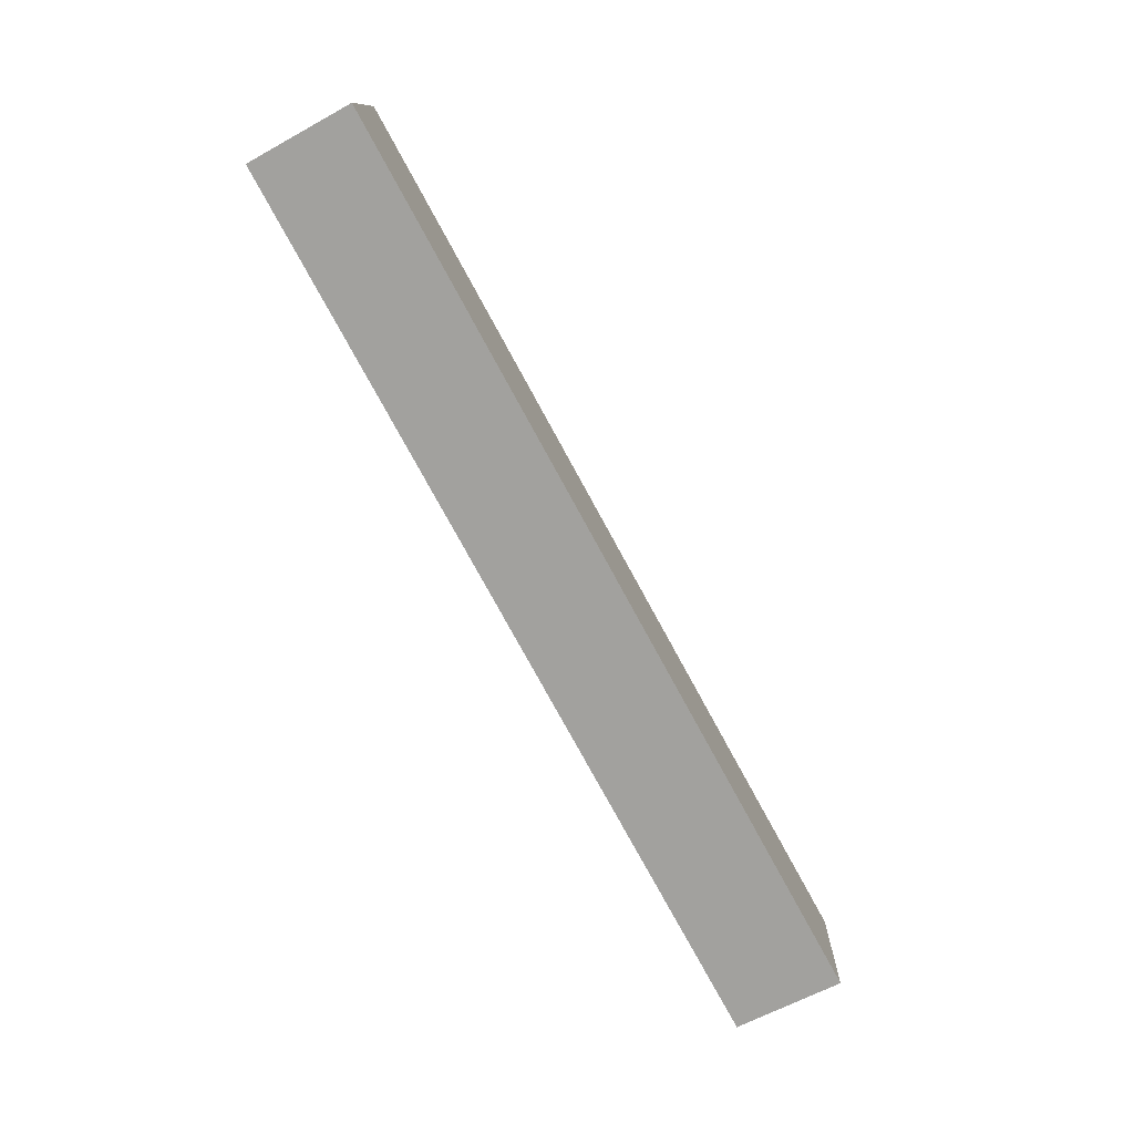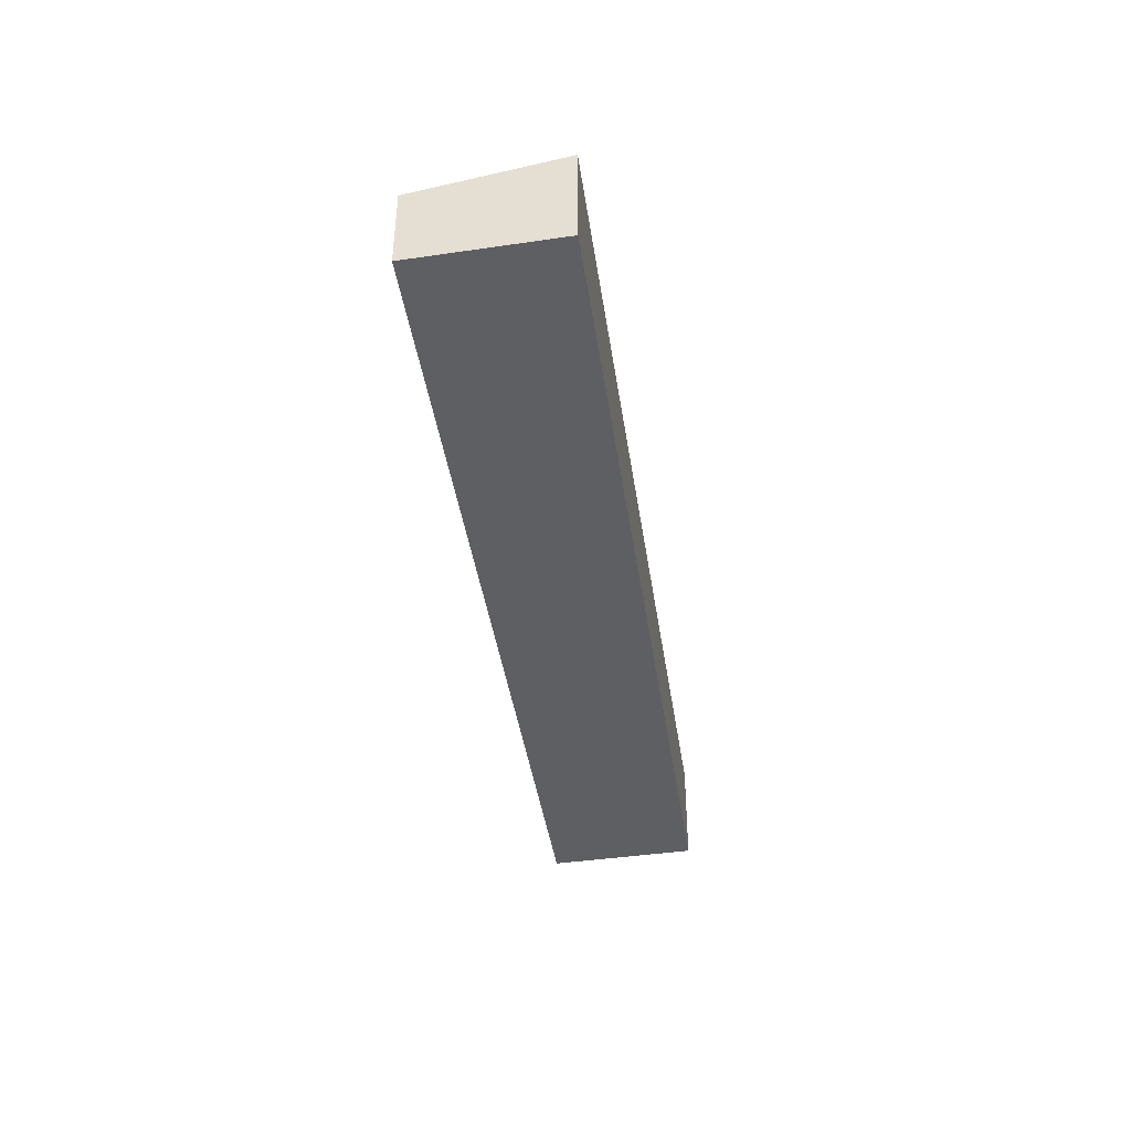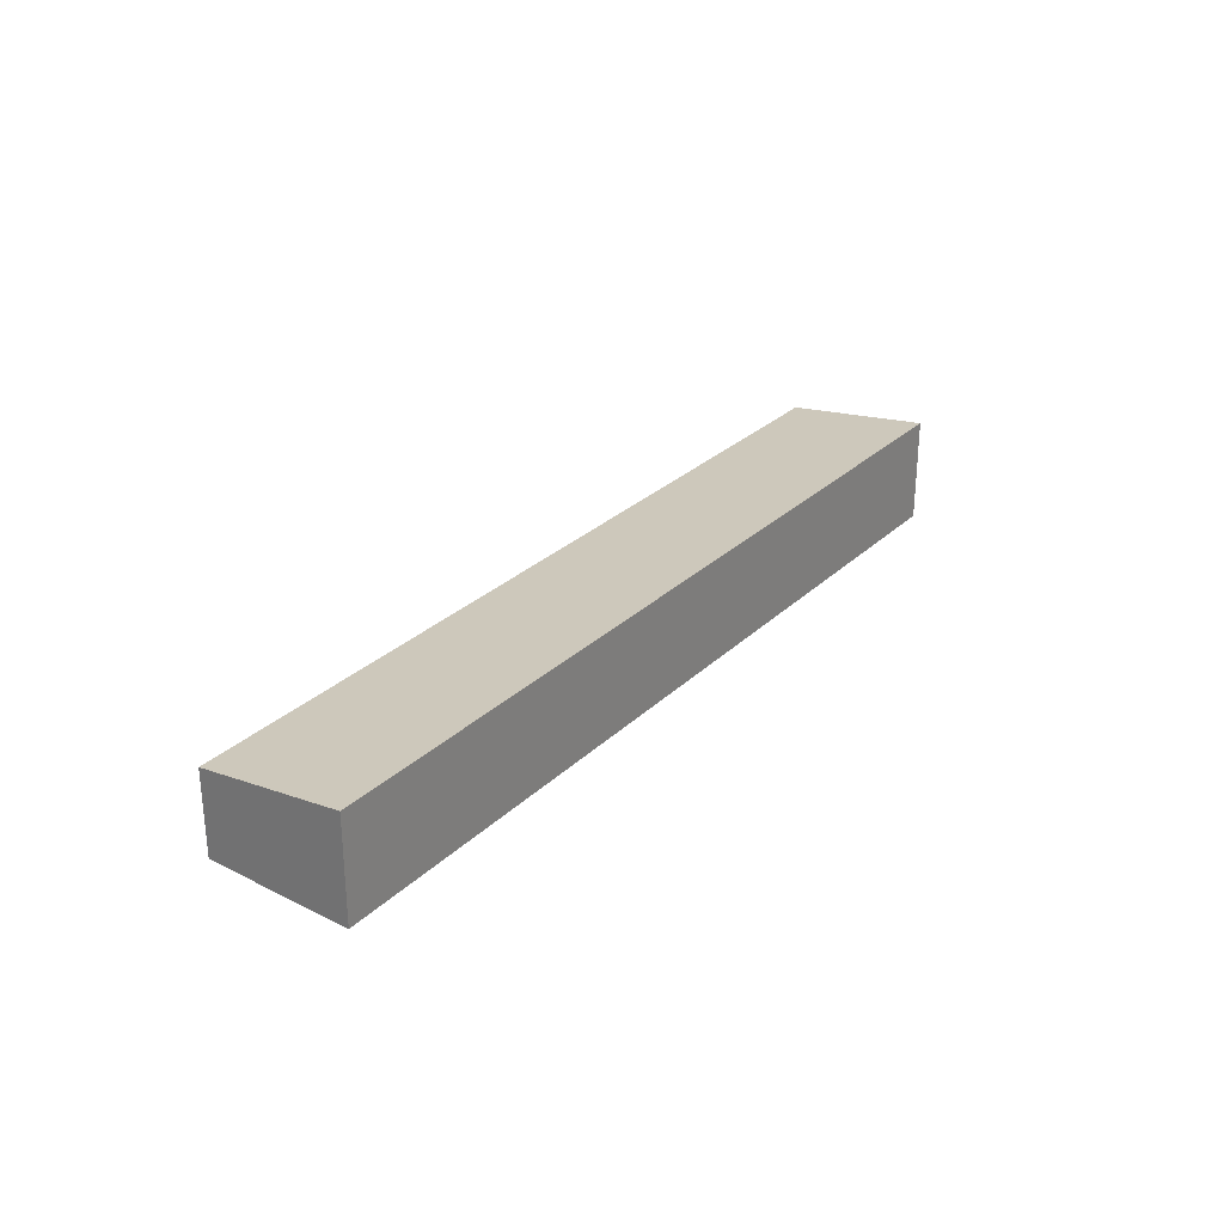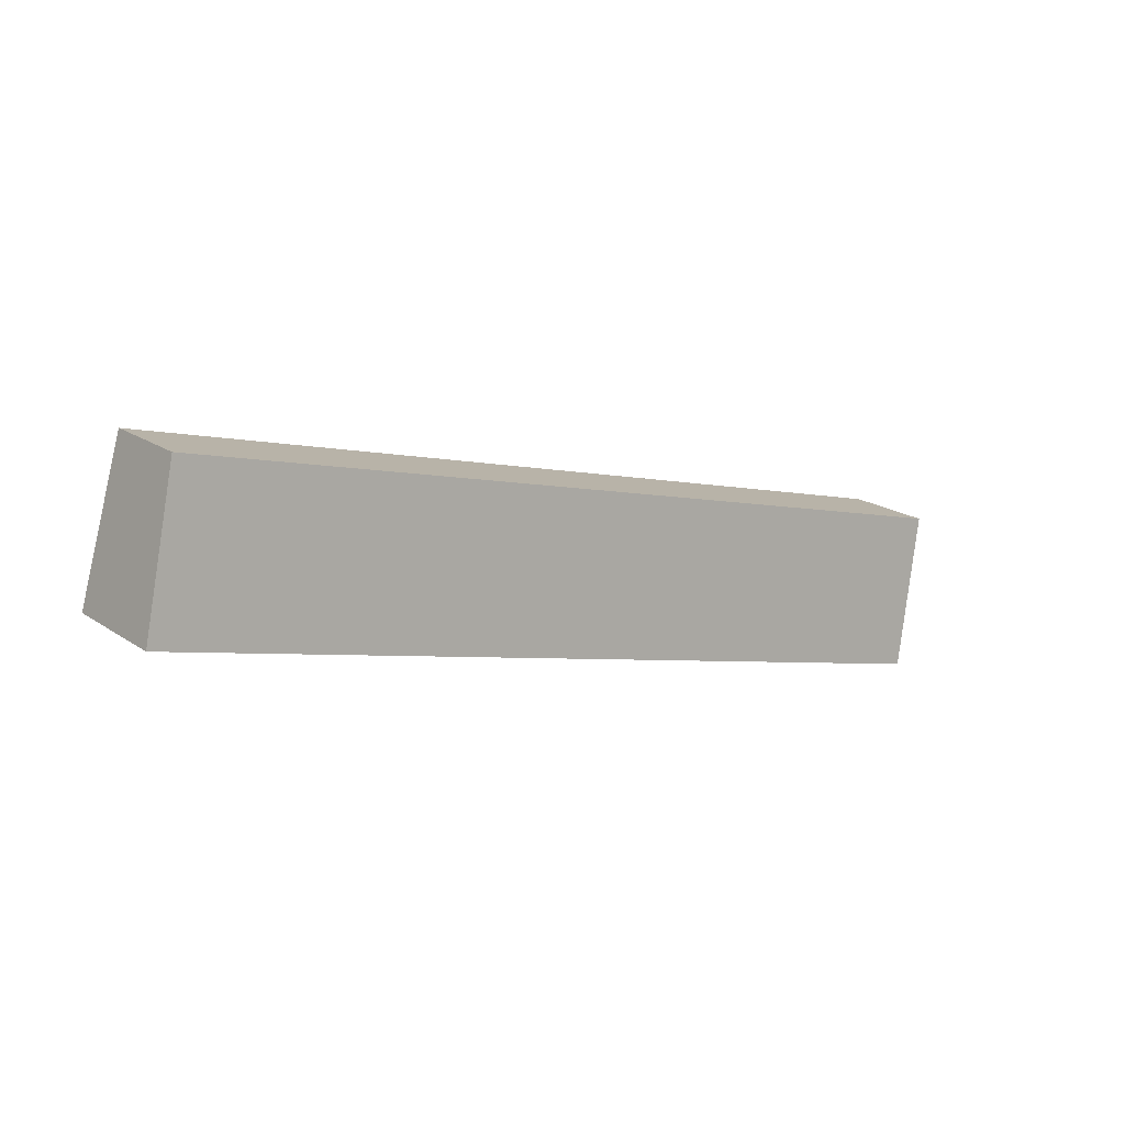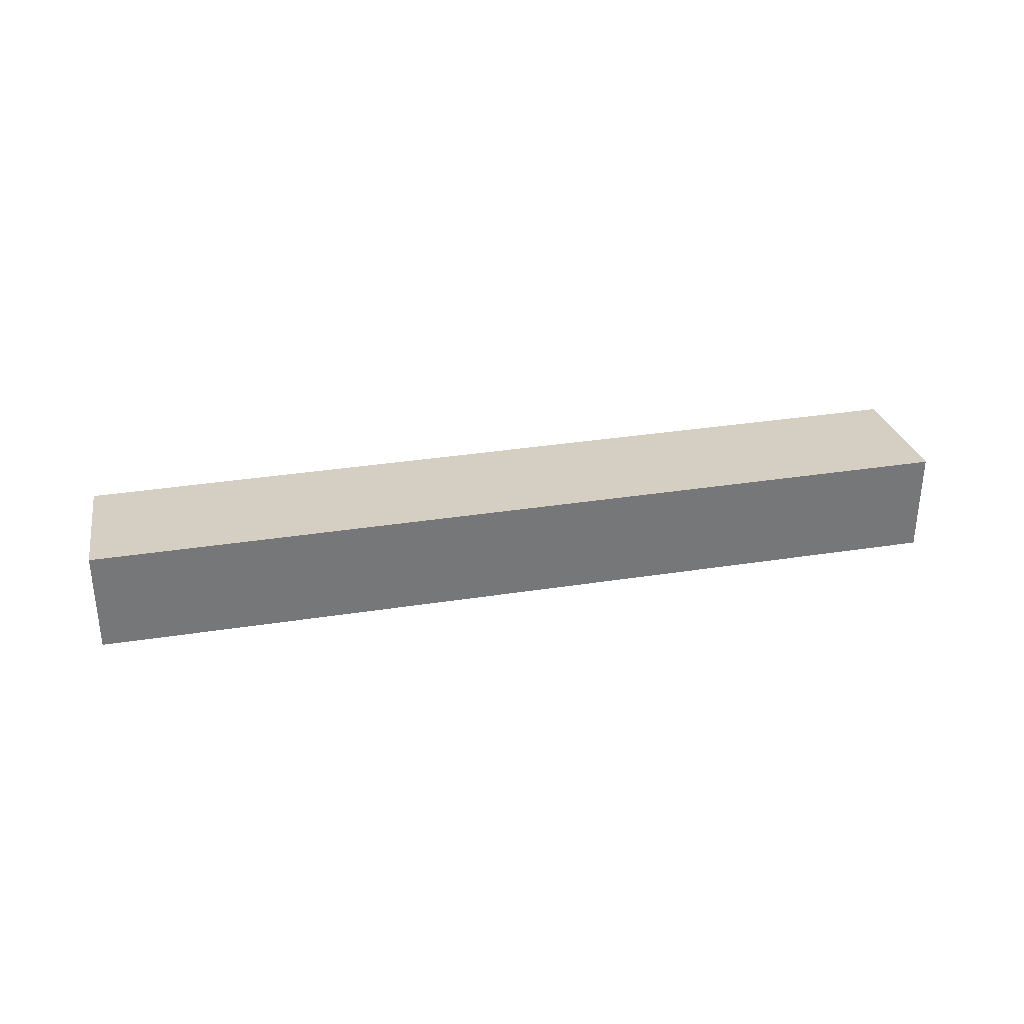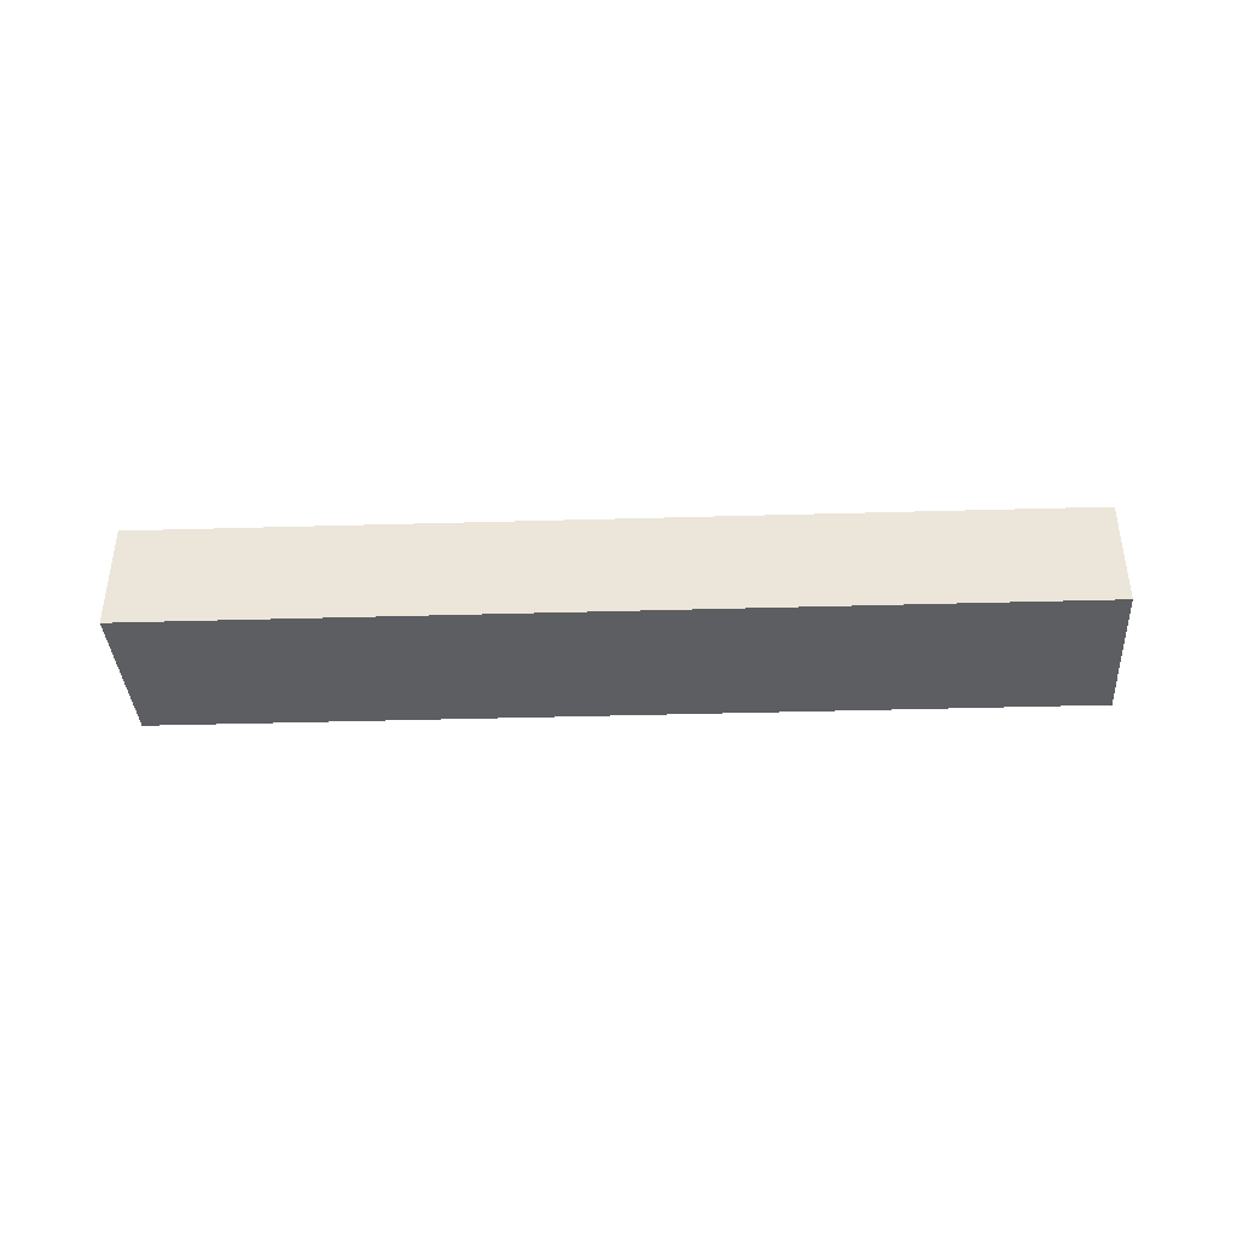
<metadata>
{"format":"obj","ext":"obj","renderer":"f3d","projection":"perspective","resolution":1024,"background":"white","views":[{"elev":-60.3,"azim":119.8,"up":"+Z"},{"elev":-41.8,"azim":83.2,"up":"+Y"},{"elev":28.1,"azim":110.4,"up":"+Y"},{"elev":19.6,"azim":141.0,"up":"+Z"},{"elev":33.3,"azim":152.7,"up":"+Y"},{"elev":-38.8,"azim":166.9,"up":"+Y"}]}
</metadata>
<code>
v  37.63 -6.252e-16 10.21
v  1.925 3.907e-16 -6.381
v  39.55 -2.345e-16 3.829
v  0 0 0
v  37.63 3.758 10.21
v  1.925 4.648 -6.381
v  8.019e-05 3.758 -0.0001191
v  39.55 4.648 3.829
g defaultobject
f 1 2 3
f 2 1 4
f 5 6 7
f 6 5 8
f 6 3 2
f 3 6 8
f 3 5 1
f 5 3 8
f 1 7 4
f 7 1 5
f 7 2 4
f 2 7 6

</code>
